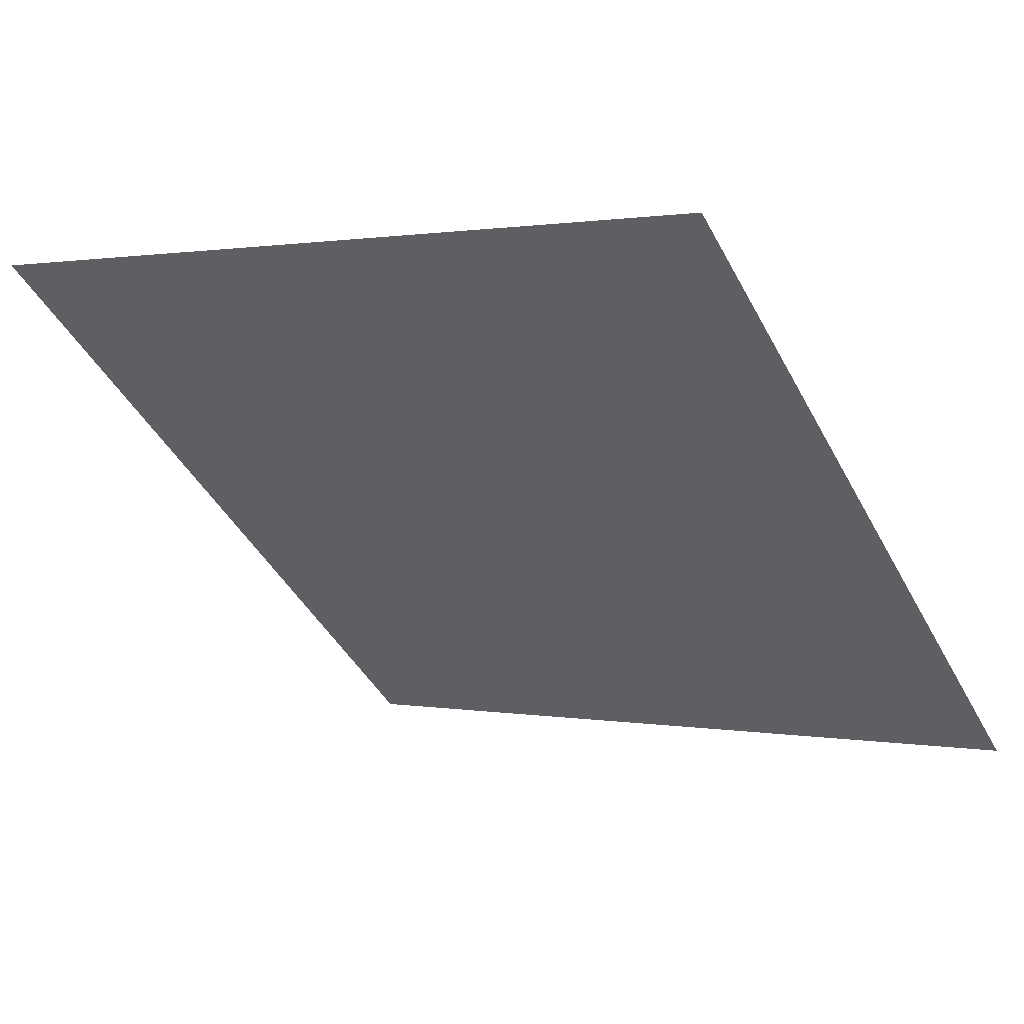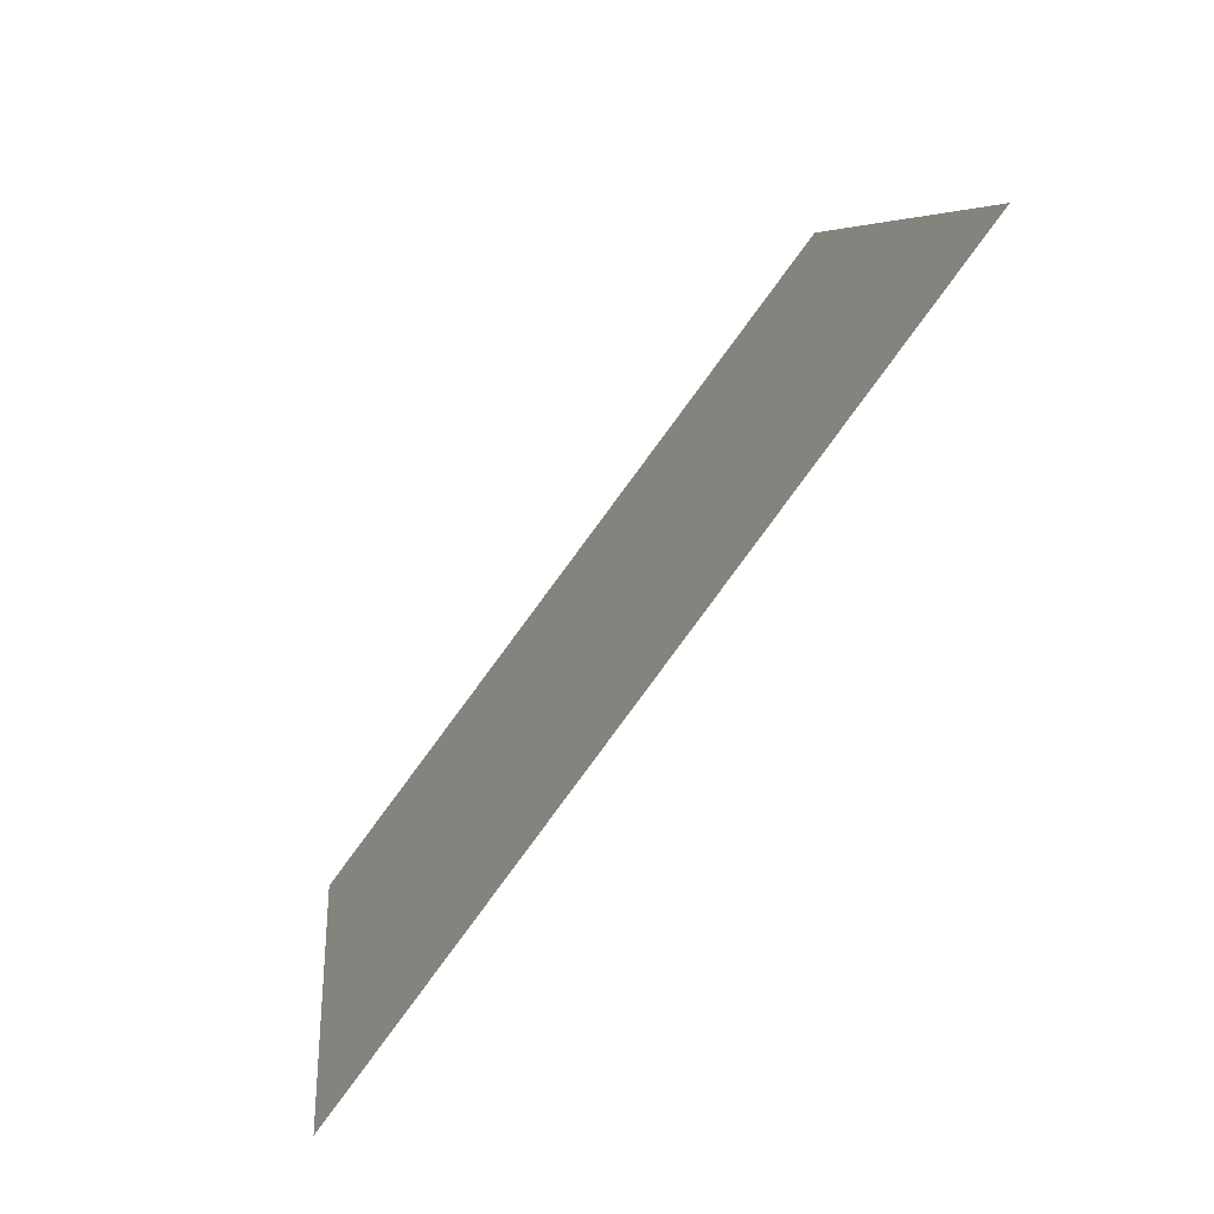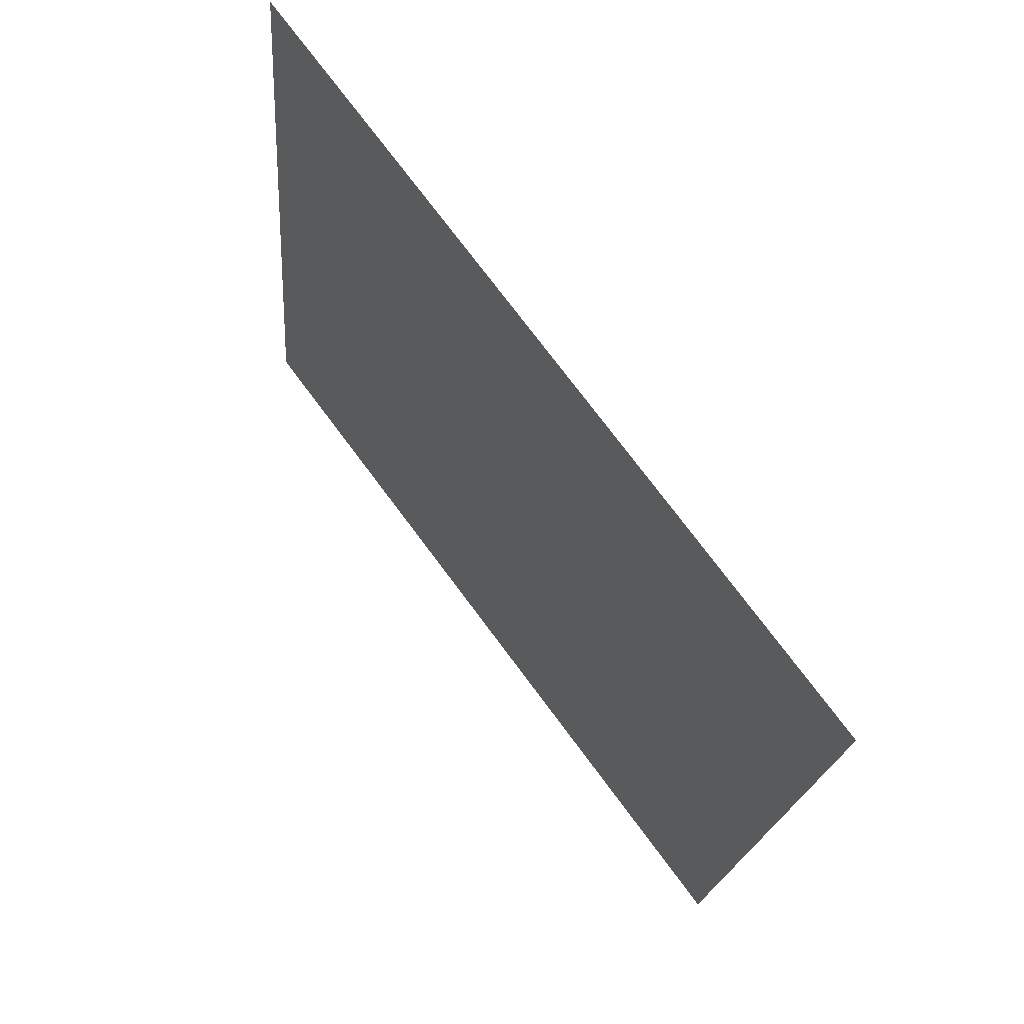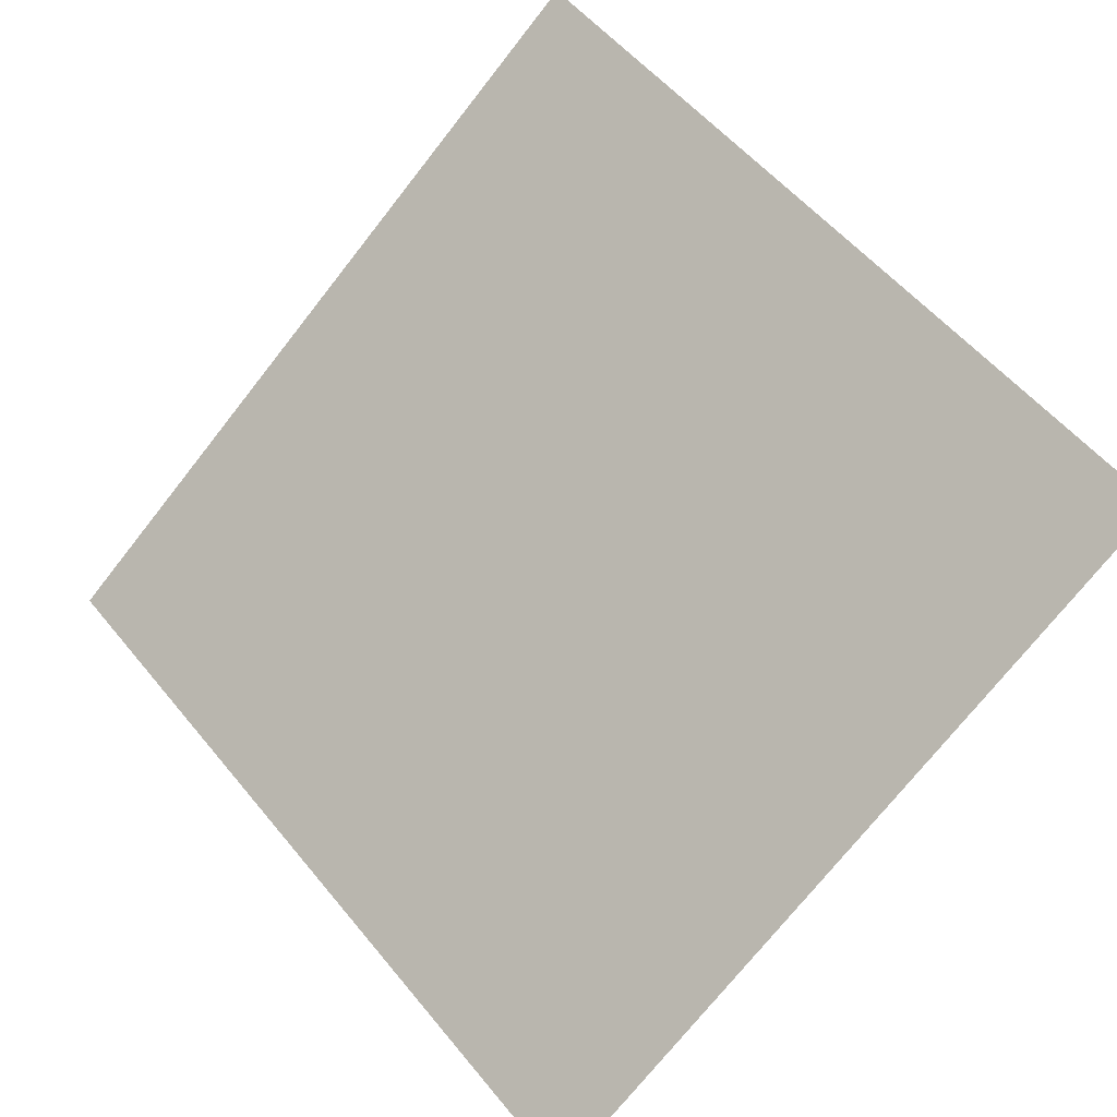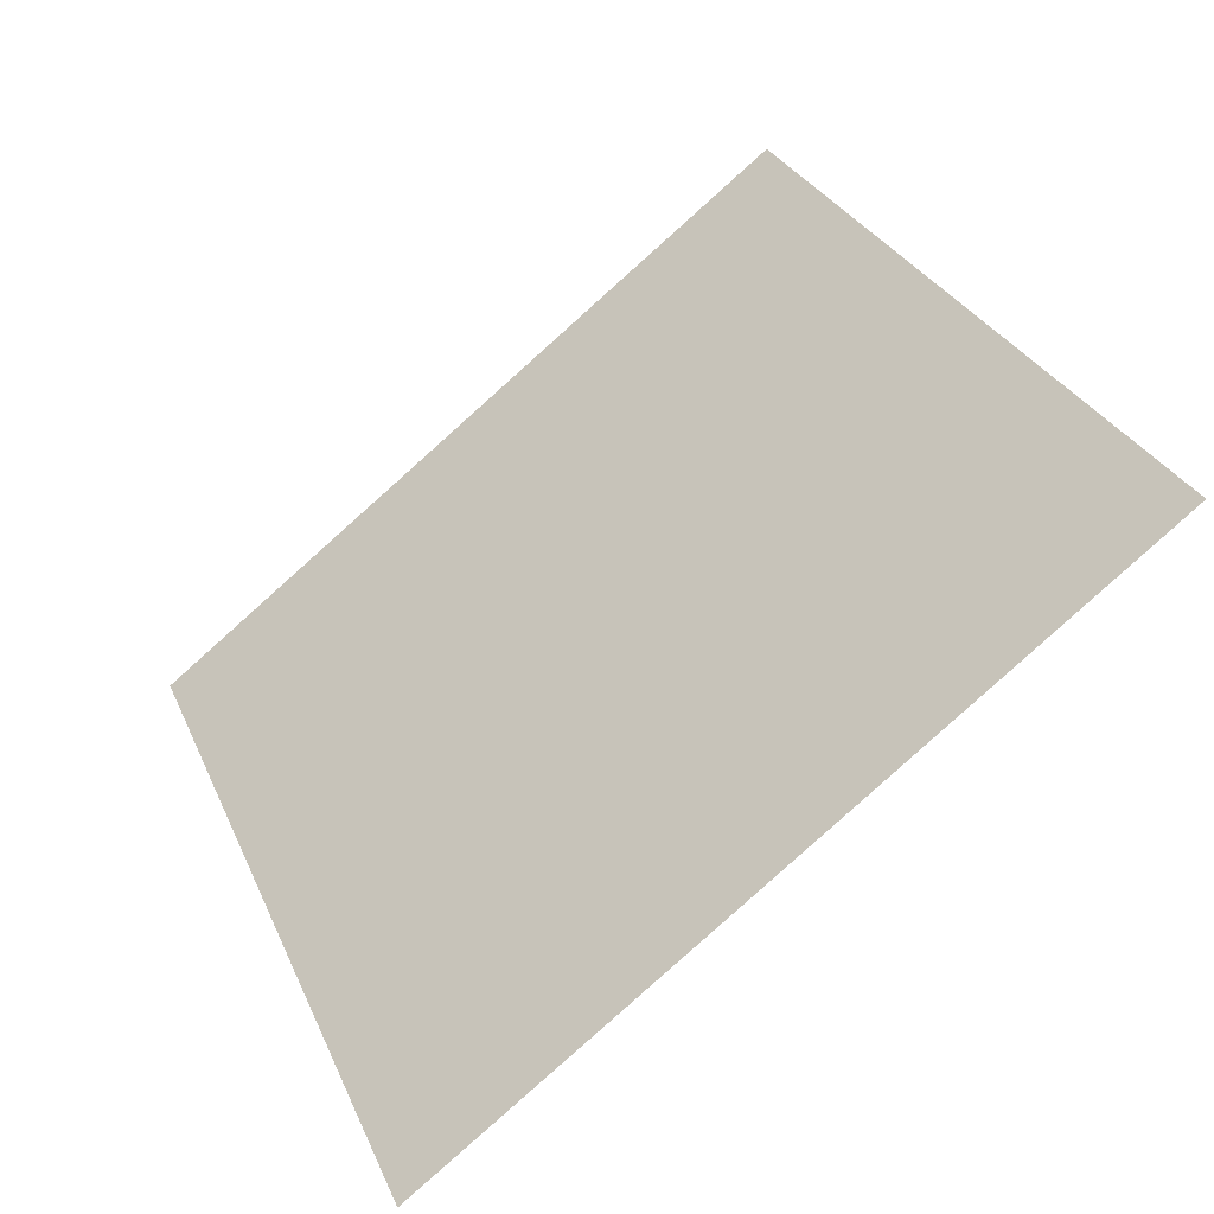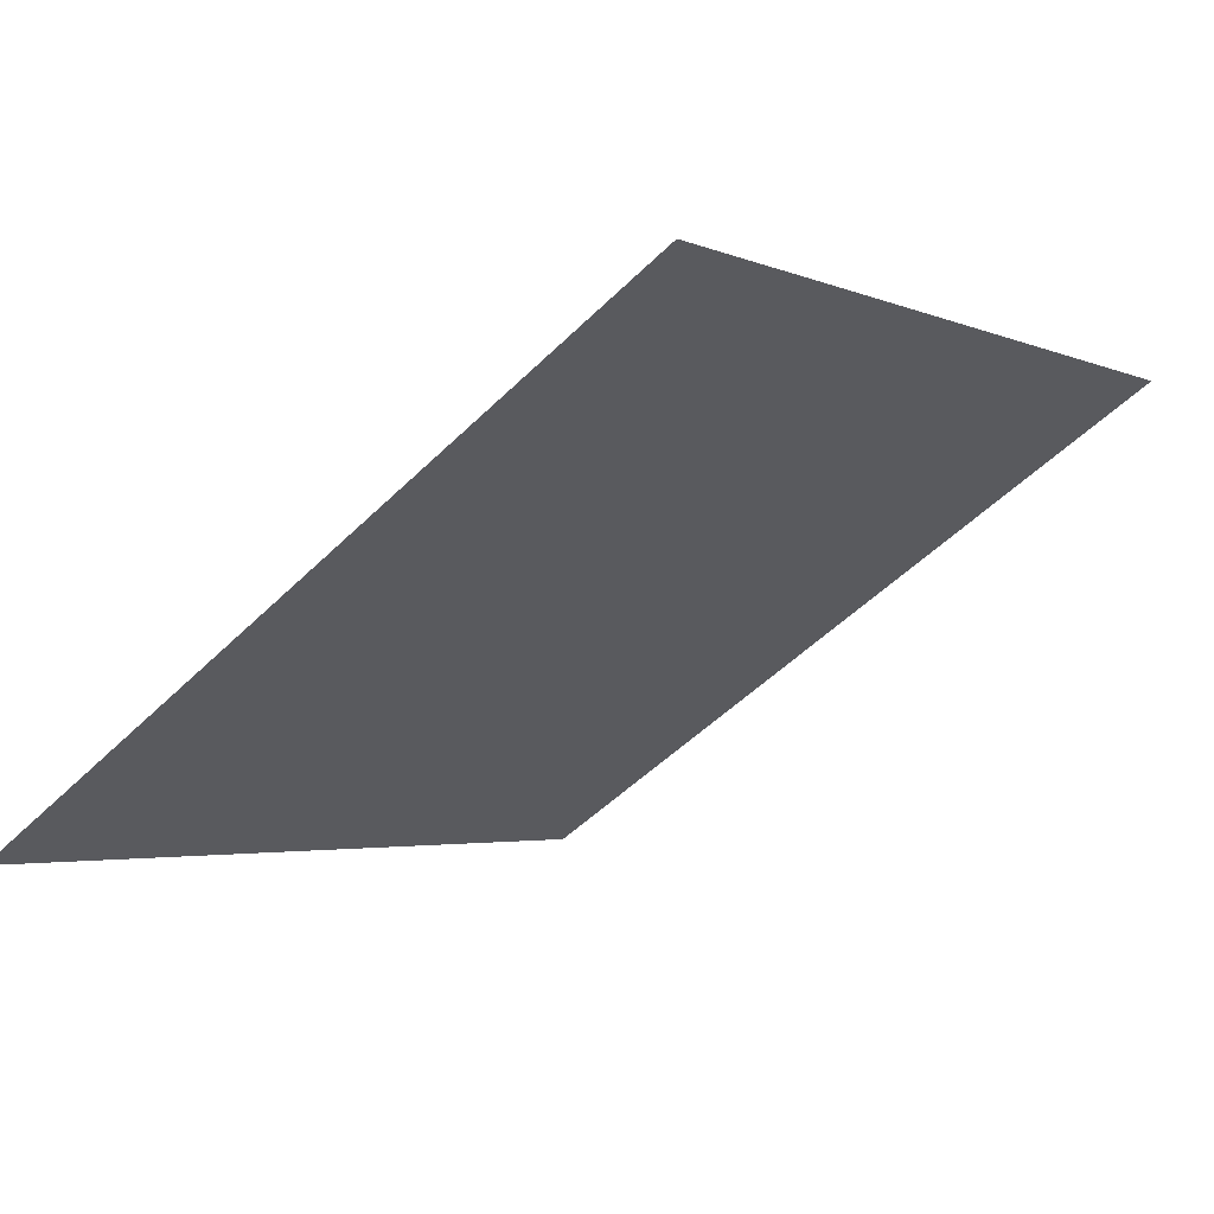
<metadata>
{"format":"obj","ext":"obj","renderer":"f3d","projection":"perspective","resolution":1024,"background":"white","views":[{"elev":-1.3,"azim":34.9,"up":"+Y"},{"elev":6.0,"azim":83.5,"up":"+Z"},{"elev":-18.5,"azim":-95.8,"up":"+Z"},{"elev":-75.1,"azim":52.3,"up":"+Y"},{"elev":31.3,"azim":-110.1,"up":"+Y"},{"elev":-50.2,"azim":-133.1,"up":"+Y"}]}
</metadata>
<code>
v 0.105 0.5633 0.2118
v 0.09843 0.5634 0.2119
v 0.09855 0.5673 0.2171
v 0.1051 0.5672 0.2171
f 4 3 2 1

</code>
